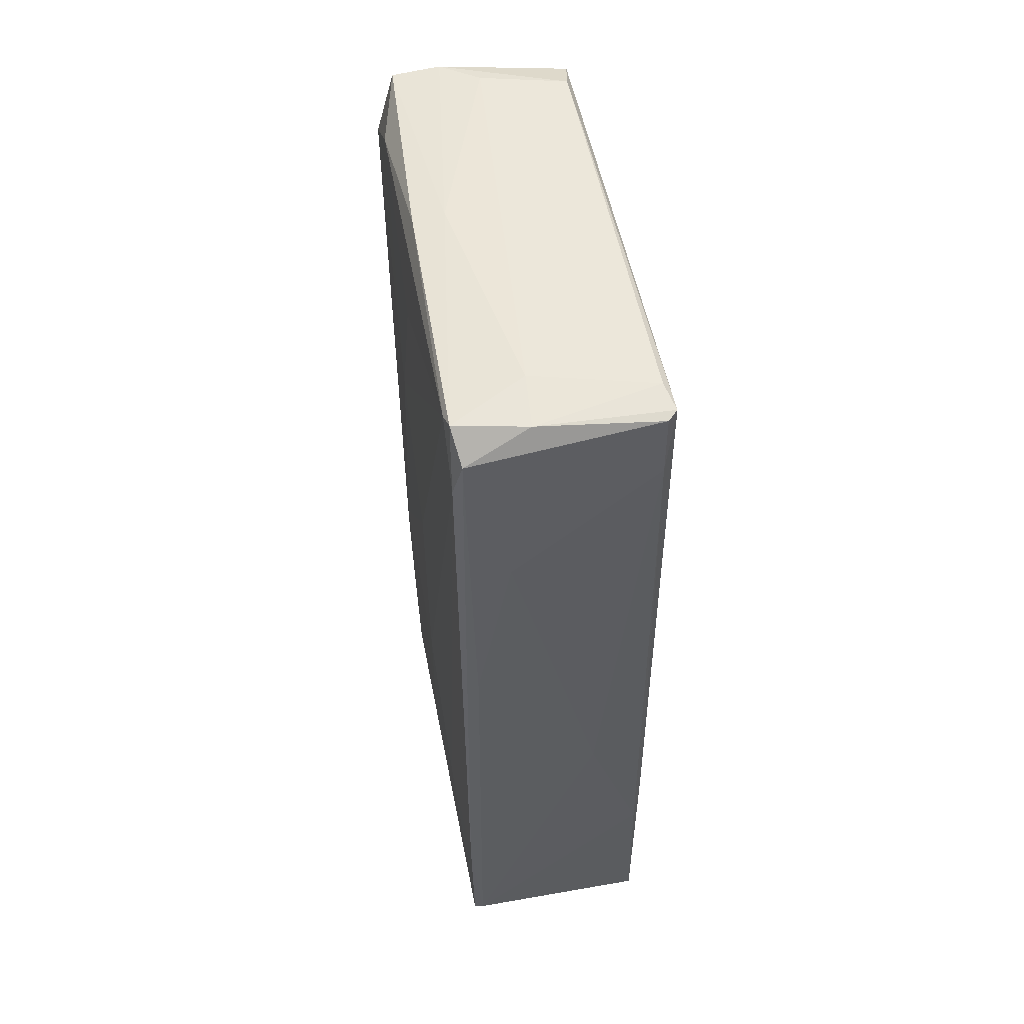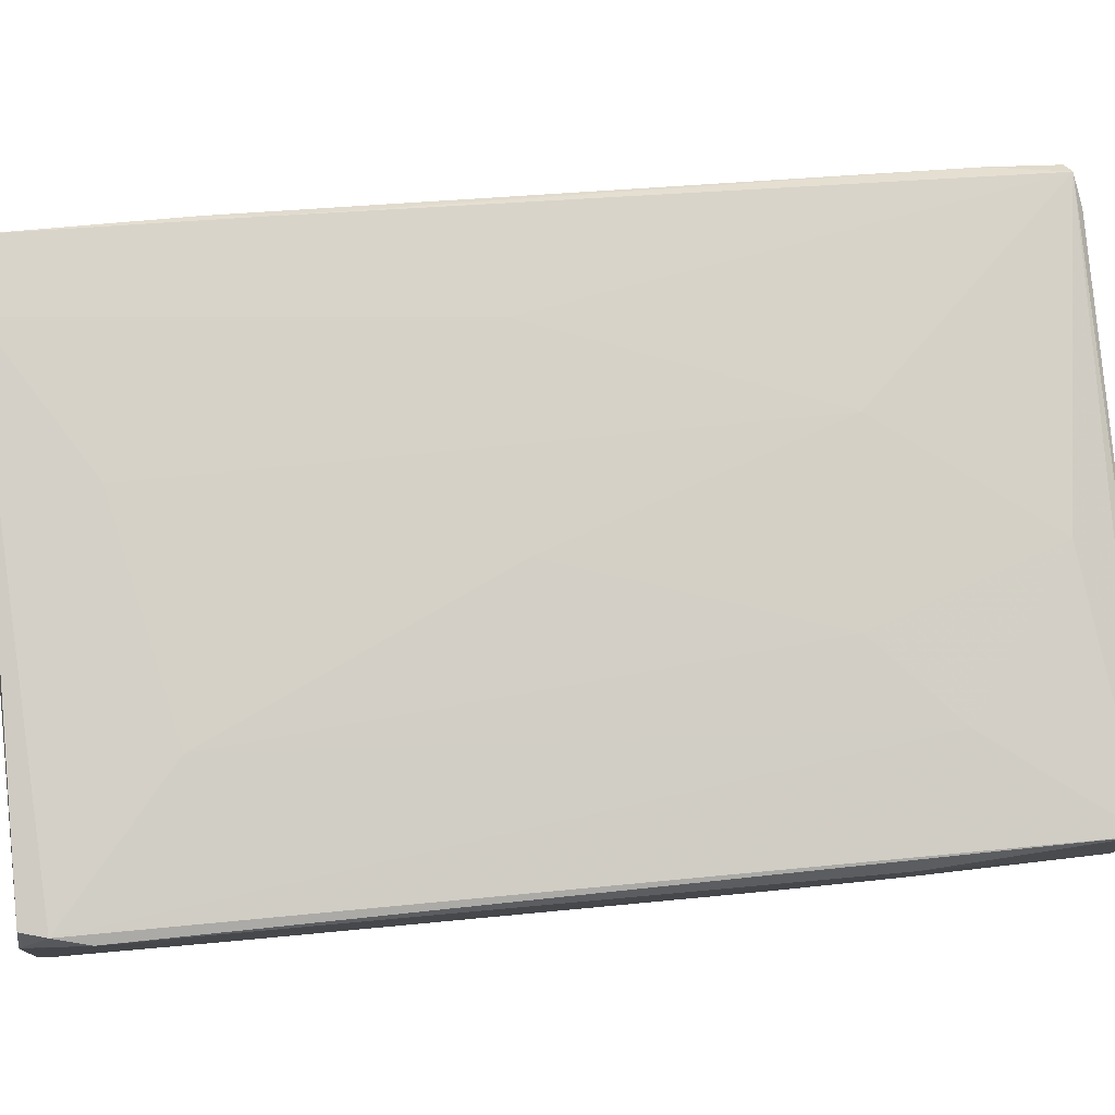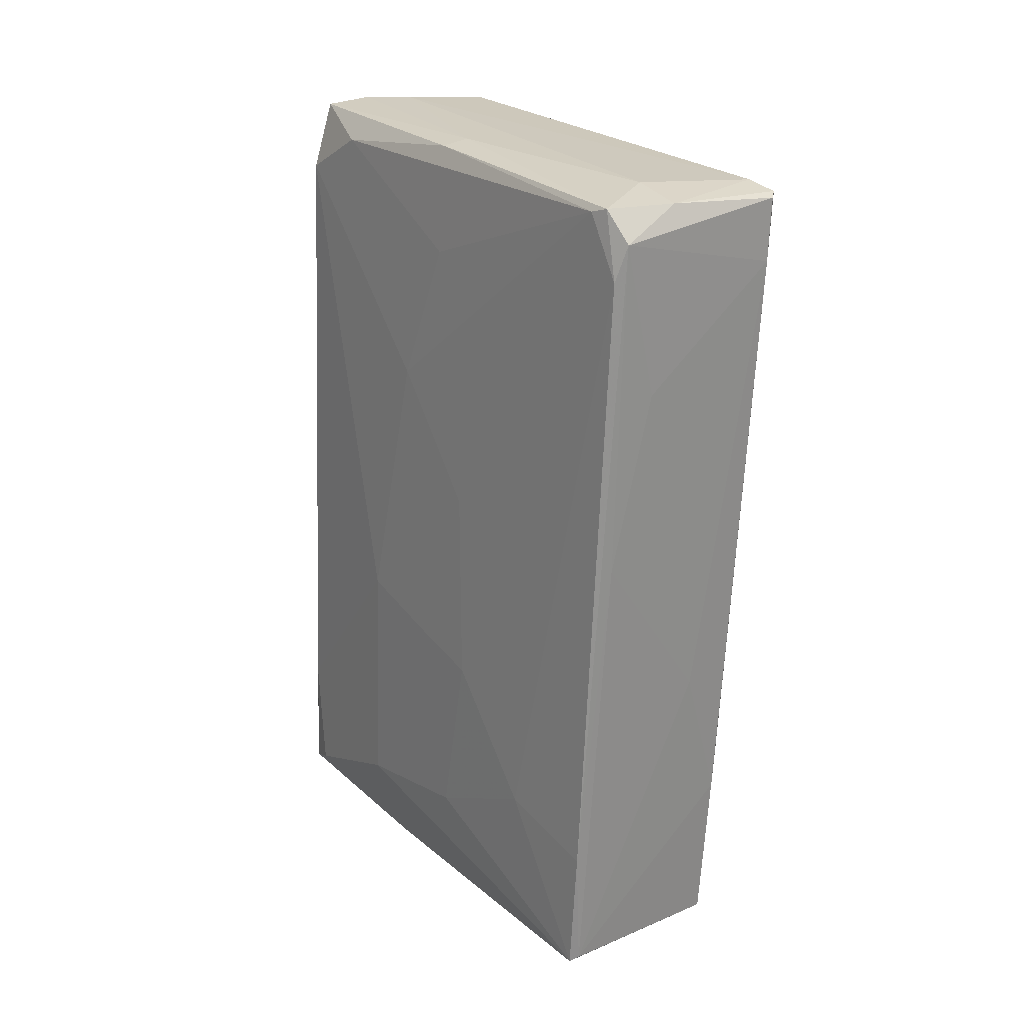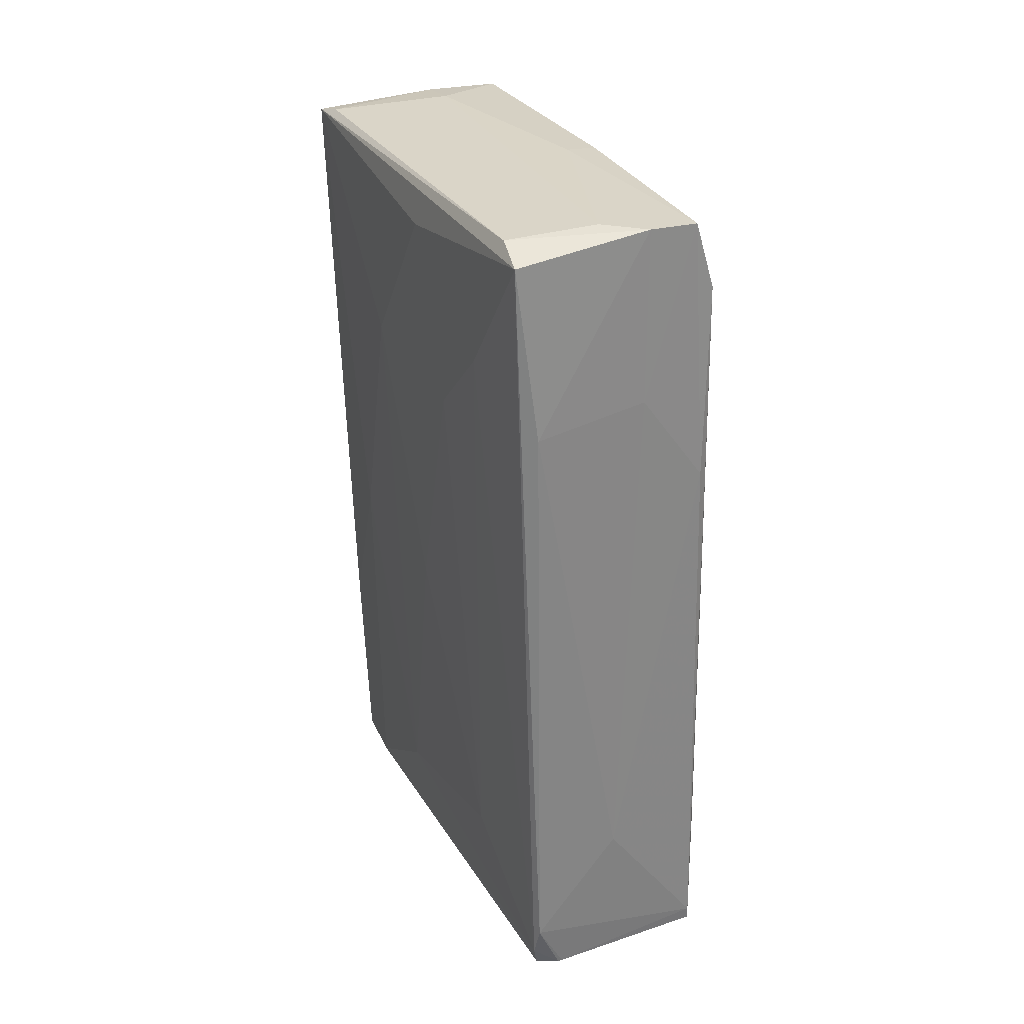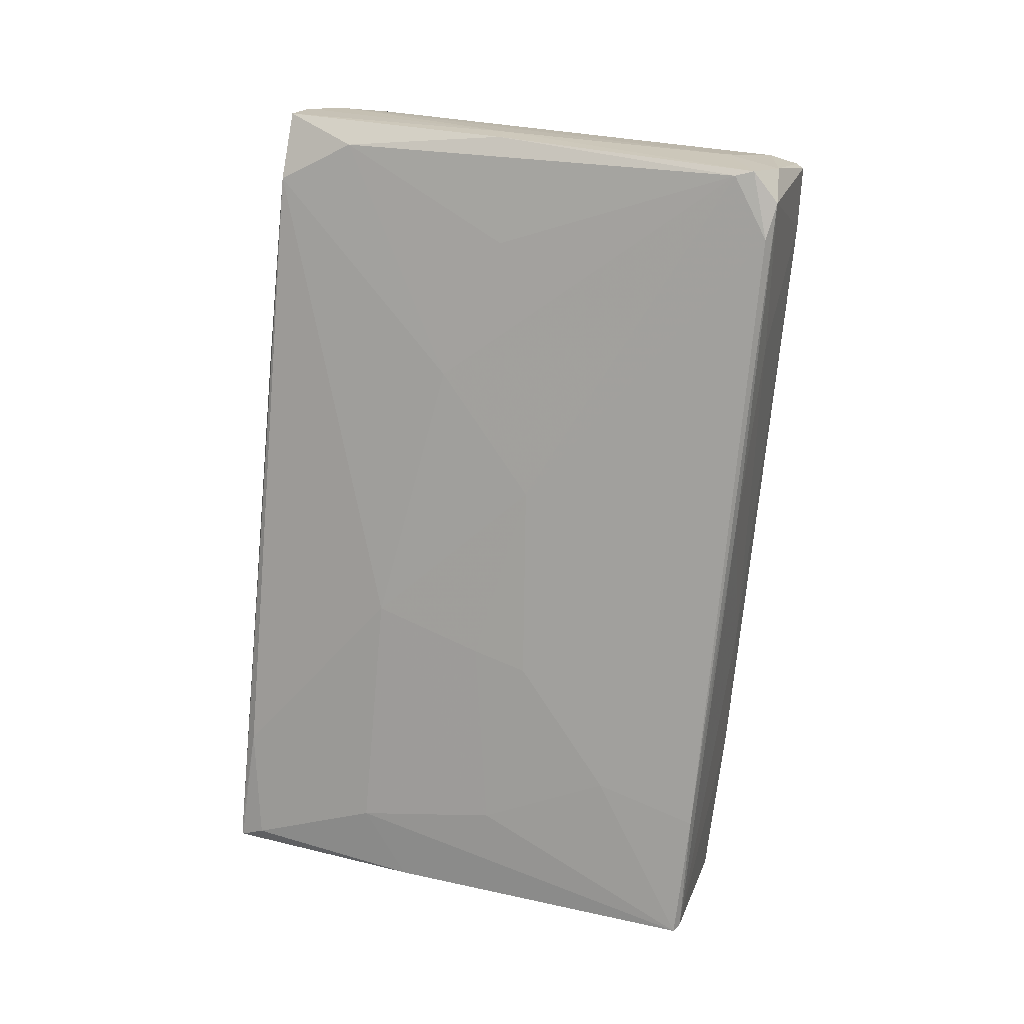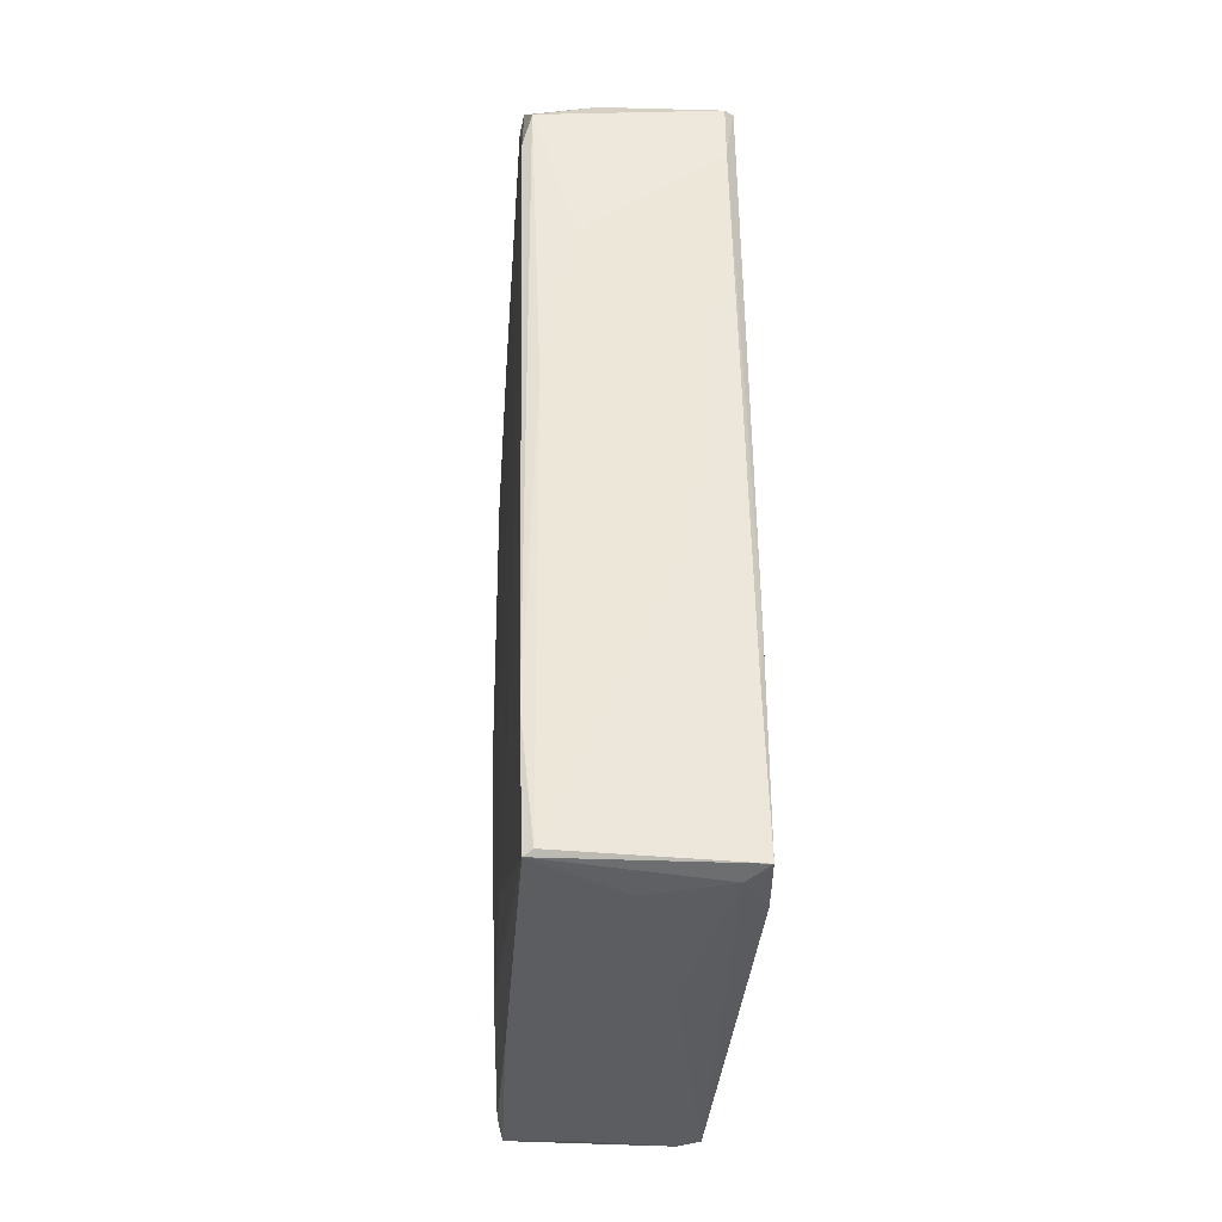
<metadata>
{"format":"obj","ext":"obj","renderer":"f3d","projection":"perspective","resolution":1024,"background":"white","views":[{"elev":43.7,"azim":174.0,"up":"+Z"},{"elev":-13.5,"azim":-96.2,"up":"+Y"},{"elev":17.9,"azim":146.5,"up":"+Z"},{"elev":35.2,"azim":-20.8,"up":"+Z"},{"elev":12.6,"azim":110.3,"up":"+Z"},{"elev":-42.4,"azim":179.7,"up":"+Z"}]}
</metadata>
<code>
o convex_0
v 0.001257 0.02186 0.02812
v -0.004335 -0.02256 -0.0288
v -0.004006 -0.02256 -0.0288
v 0.004548 0.01627 -0.03242
v 0.009153 -0.01564 0.02712
v -0.008283 0.0212 0.02812
v -0.005651 -0.01597 0.0314
v -0.008612 0.01495 -0.03243
v 0.00751 -0.02189 -0.0288
v 0.006851 0.01989 0.02778
v -0.007297 -0.01268 -0.02058
v 0.007839 -0.00018 -0.01005
v 0.007839 -0.01532 0.03206
v -0.008283 0.006727 0.01561
v 0.005864 0.02285 0.02581
v -0.00598 -0.02255 -0.02485
v 0.005205 0.01594 -0.03276
v 0.007839 -0.01005 -0.02519
v -0.007626 0.02153 0.02317
v 0.001257 -0.01367 0.0324
v -0.004664 -0.01795 0.01889
v -0.008612 0.01035 -0.03209
v 0.008496 -0.002483 0.01232
v 0.001257 0.01792 0.0291
v -0.006309 -0.02222 -0.02716
v -0.001044 0.01232 -0.03276
v 0.008496 -0.008074 -0.007088
v 0.0006 -0.02156 -0.01762
v -0.004335 0.01824 -0.01005
v 0.008167 -0.02025 -0.01959
v 0.006522 0.01002 -0.02058
v -0.005323 -0.01301 0.03206
v -0.006638 -0.01038 0.02153
v 0.008167 -0.01762 0.01298
v -0.008283 0.001465 -0.02518
v -0.008612 0.01133 -0.003791
v 0.006522 0.02219 0.02317
v -0.007297 0.000149 0.02745
v -0.007626 0.01923 0.02877
v 0.00751 0.001789 0.03042
v 0.008825 -0.01005 0.02976
v 0.002574 0.02153 0.01462
v 0.007839 0.004096 0.003104
v -0.007954 -0.00182 -0.002477
v 0.002574 -0.02124 -0.02914
v 0.006851 -0.007083 -0.03045
v -0.00598 -0.02189 -0.0288
v -0.006966 0.01364 -0.03276
v -0.008283 0.0166 -0.02058
v 0.006522 0.0212 0.02811
v 0.005536 0.01726 -0.02321
v 0.004219 -0.01564 0.0324
v 0.00356 -0.01729 0.01989
v -0.007297 -0.005443 0.0156
v 0.007179 0.000473 -0.0242
v 0.00751 0.003763 -0.01136
v 0.005205 0.00146 0.03075
v -0.007626 0.02186 0.02778
v 0.007839 -0.01992 -0.02815
v -0.003677 0.000149 -0.03144
v 0.00751 -0.02189 -0.02781
v 0.004877 0.02022 0.001458
v 0.008167 0.002118 0.02252
v -0.008612 0.0166 -0.01695
f 19 49 64
f 2 3 16
f 8 4 17
f 7 16 21
f 2 16 25
f 16 7 25
f 23 5 27
f 21 16 28
f 27 5 30
f 18 27 30
f 6 7 32
f 25 7 33
f 11 25 33
f 5 13 34
f 25 11 35
f 22 25 35
f 14 6 36
f 8 22 36
f 35 14 36
f 22 35 36
f 7 6 38
f 6 14 38
f 33 7 38
f 1 6 39
f 24 1 39
f 20 24 39
f 6 32 39
f 32 20 39
f 13 5 41
f 5 23 41
f 10 40 41
f 40 13 41
f 19 15 42
f 29 19 42
f 10 23 43
f 27 12 43
f 23 27 43
f 37 10 43
f 35 11 44
f 14 35 44
f 3 2 45
f 9 3 45
f 45 26 46
f 17 18 46
f 26 17 46
f 9 45 46
f 2 25 47
f 25 22 47
f 8 17 48
f 22 8 48
f 17 26 48
f 47 22 48
f 4 8 49
f 29 4 49
f 19 29 49
f 15 1 50
f 1 24 50
f 10 37 50
f 37 15 50
f 40 10 50
f 17 4 51
f 31 17 51
f 15 37 51
f 37 31 51
f 7 21 52
f 32 7 52
f 20 32 52
f 21 28 53
f 34 13 53
f 28 34 53
f 52 21 53
f 13 52 53
f 11 33 54
f 38 14 54
f 33 38 54
f 14 44 54
f 44 11 54
f 18 17 55
f 27 18 55
f 12 27 55
f 17 31 55
f 55 31 56
f 31 37 56
f 43 12 56
f 37 43 56
f 12 55 56
f 24 20 57
f 13 40 57
f 50 24 57
f 40 50 57
f 20 52 57
f 52 13 57
f 6 1 58
f 1 15 58
f 19 6 58
f 15 19 58
f 30 9 59
f 18 30 59
f 9 46 59
f 46 18 59
f 45 2 60
f 26 45 60
f 2 47 60
f 48 26 60
f 47 48 60
f 3 9 61
f 16 3 61
f 28 16 61
f 30 5 61
f 9 30 61
f 5 34 61
f 34 28 61
f 4 29 62
f 42 15 62
f 29 42 62
f 51 4 62
f 15 51 62
f 23 10 63
f 41 23 63
f 10 41 63
f 6 19 64
f 36 6 64
f 8 36 64
f 49 8 64

</code>
